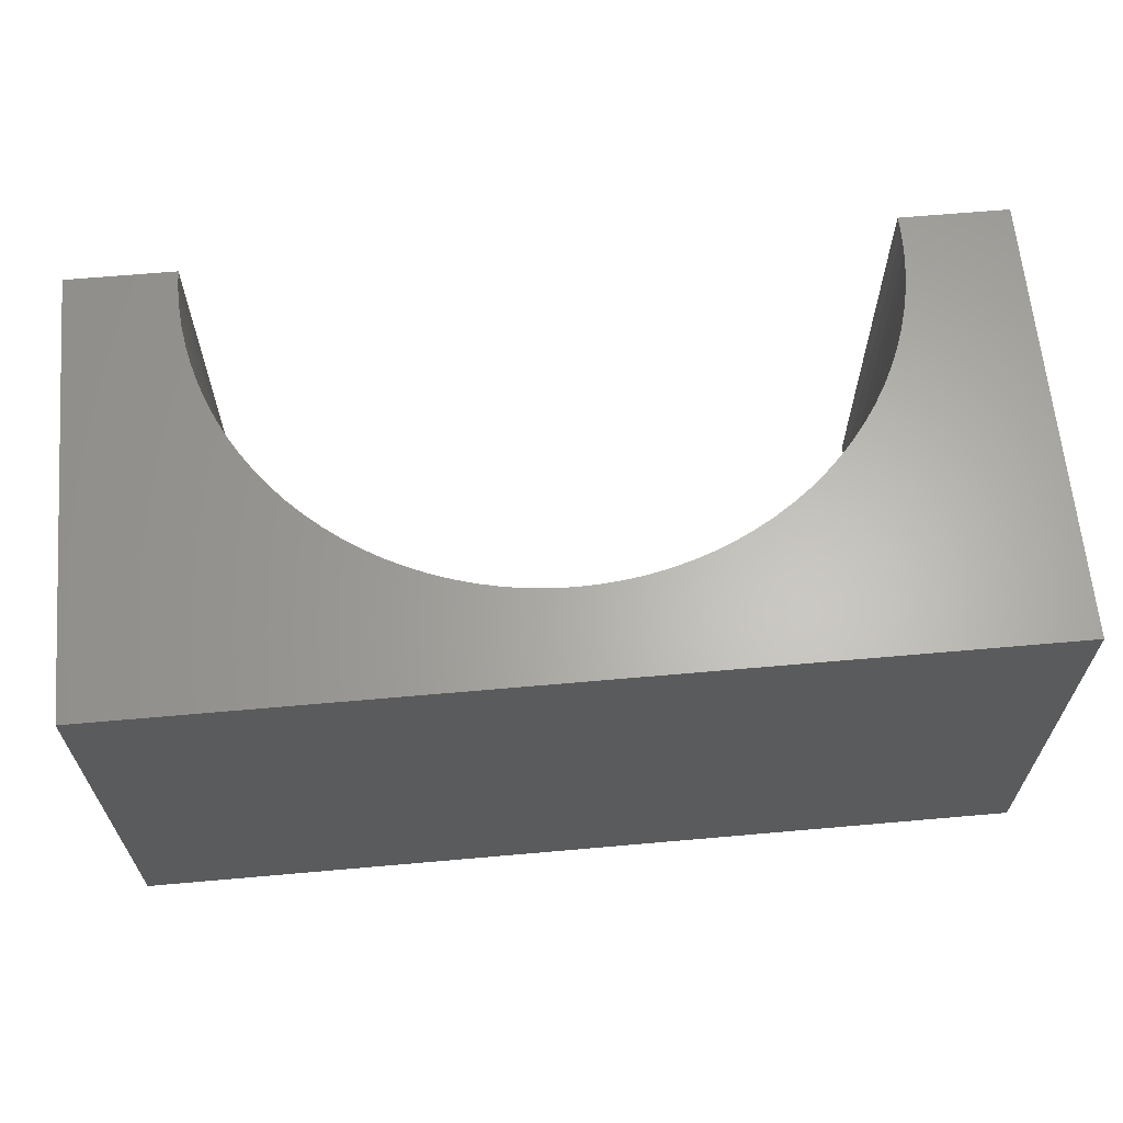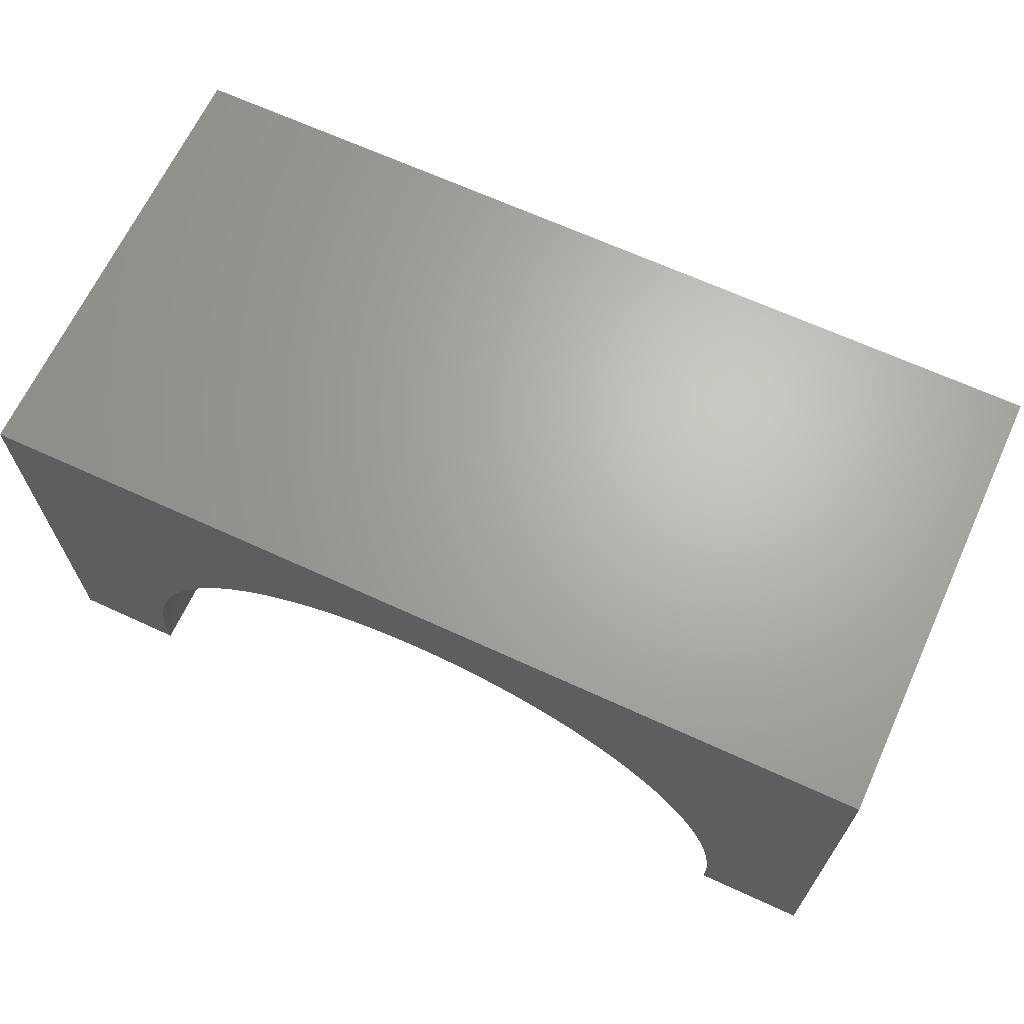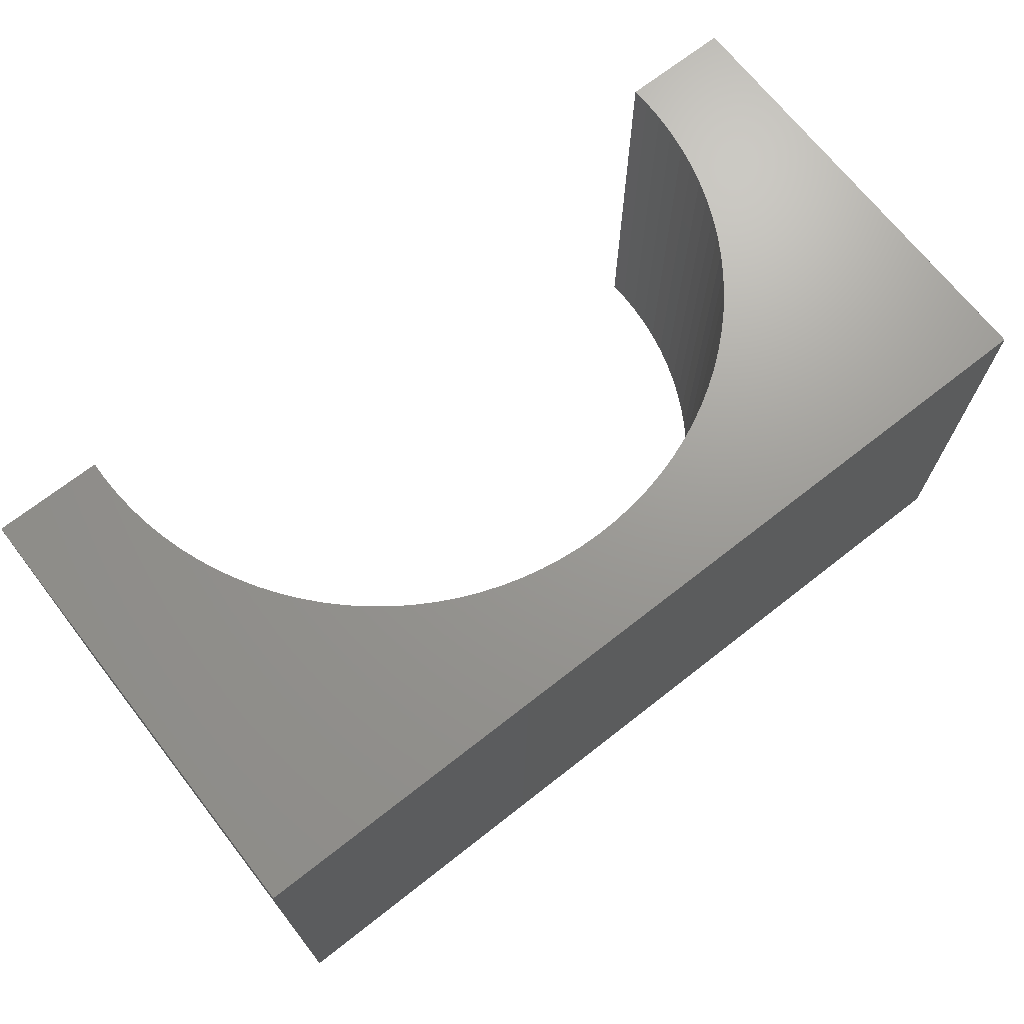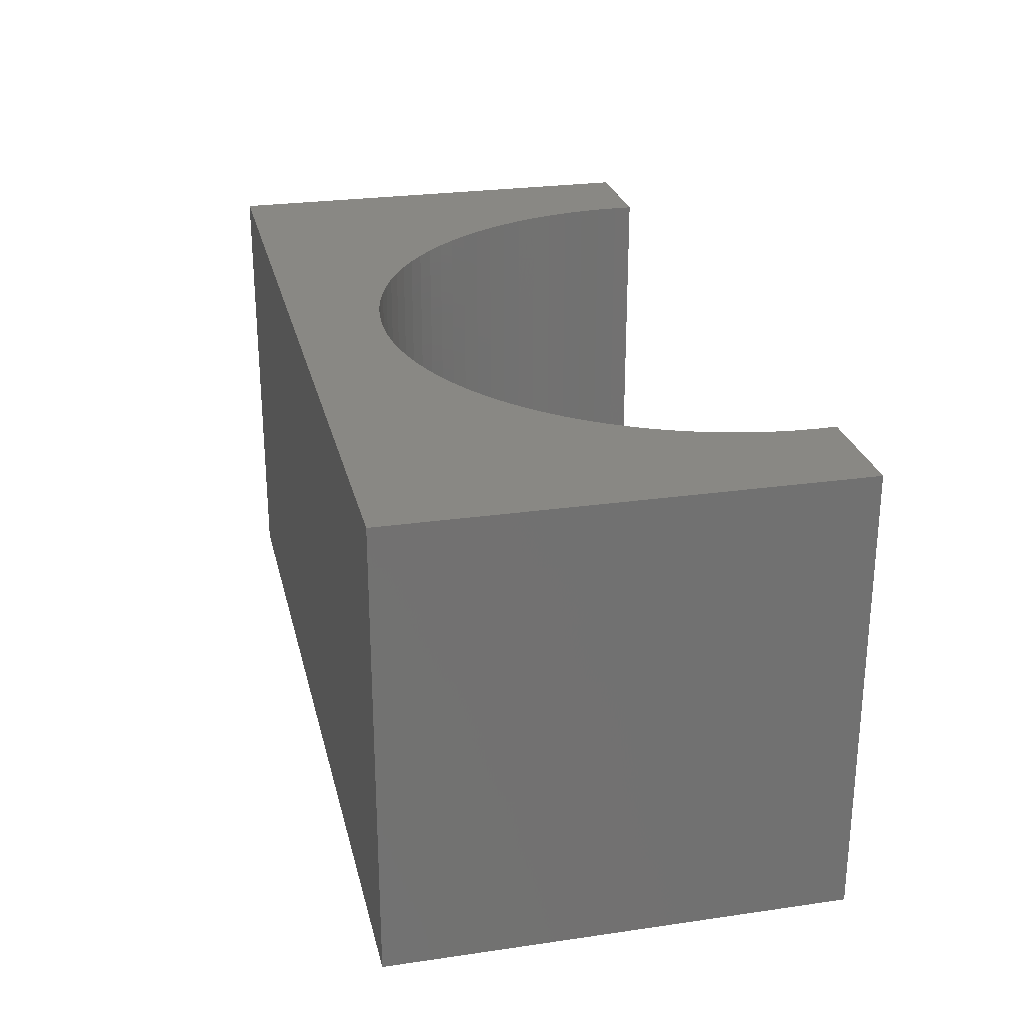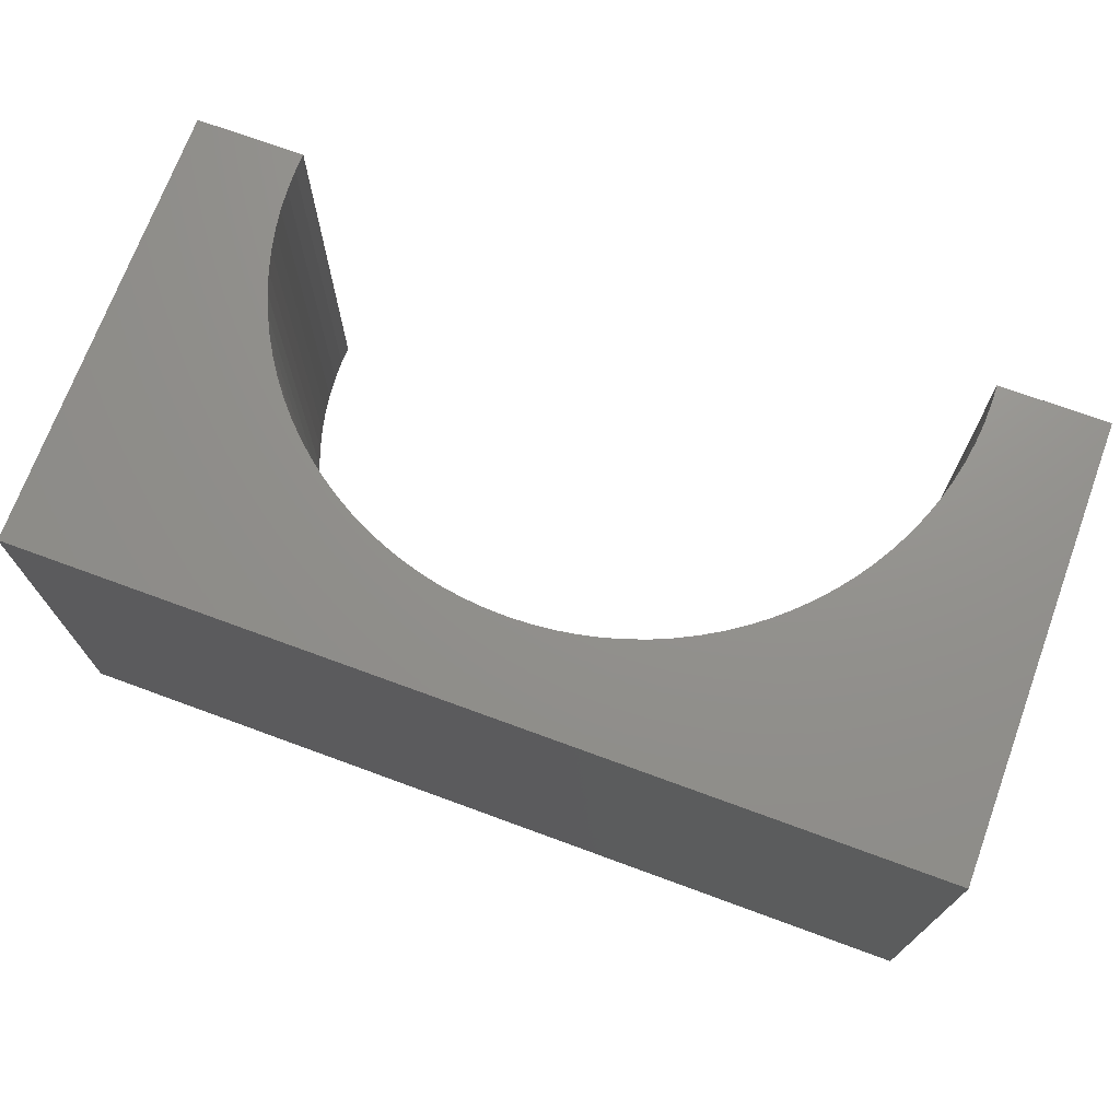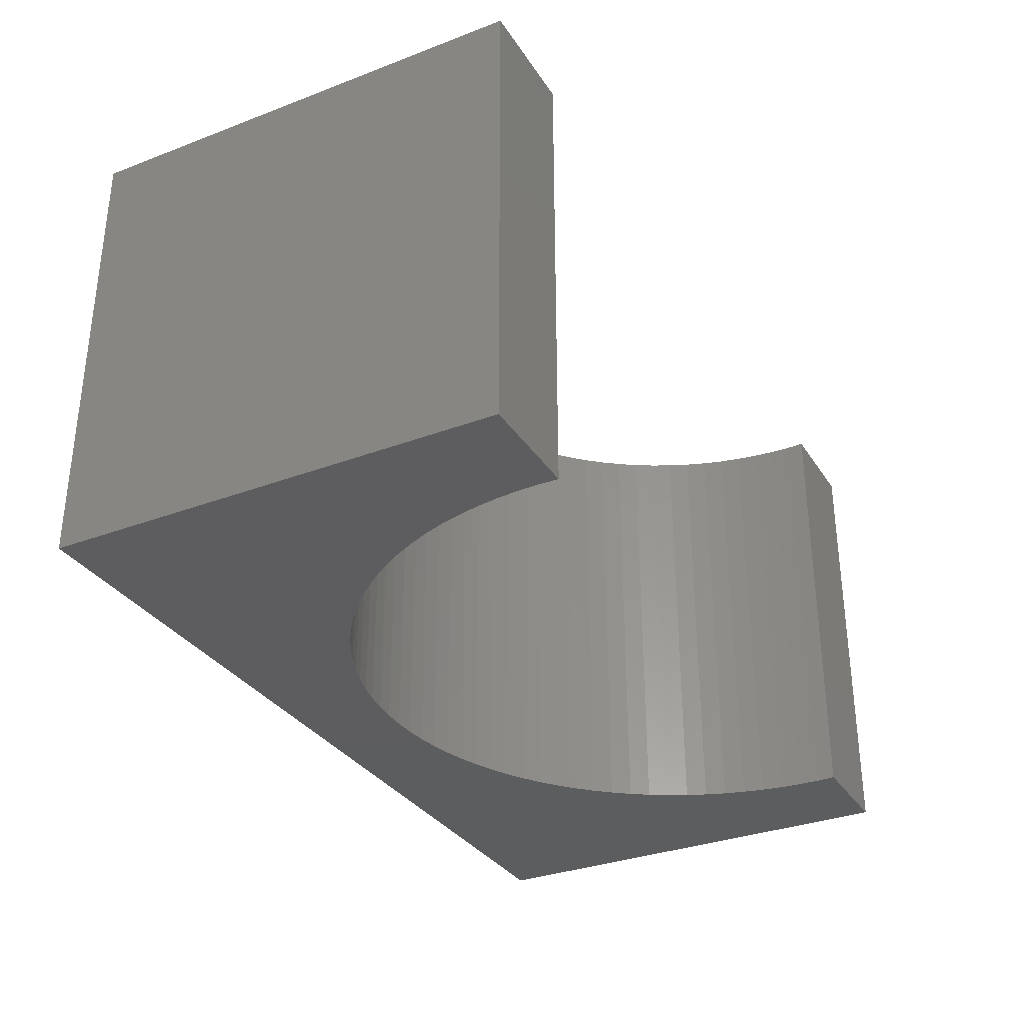
<metadata>
{"format":"stl","ext":"stl","renderer":"f3d","projection":"perspective","resolution":1024,"background":"white","views":[{"elev":64.0,"azim":-5.1,"up":"+Y"},{"elev":66.3,"azim":24.8,"up":"+Z"},{"elev":69.7,"azim":-38.1,"up":"+Y"},{"elev":26.1,"azim":77.1,"up":"+Y"},{"elev":71.7,"azim":20.2,"up":"+Y"},{"elev":-32.4,"azim":117.8,"up":"+Y"}]}
</metadata>
<code>
# stl→obj: 118 verts, 232 faces
v -5 -2.5 -2.5
v -5 2.5 2.5
v -5 2.5 -2.5
v -5 -2.5 2.5
v 5 -2.5 2.5
v 5 2.5 2.5
v 5 2.5 -2.5
v 5 -2.5 -2.5
v 0 2.5 1.5
v 0.179 2.5 1.494
v 0.2386 2.5 1.492
v 0.4763 2.5 1.47
v 0.712 2.5 1.433
v 0.945 2.5 1.381
v 1.174 2.5 1.314
v 1.399 2.5 1.233
v 1.618 2.5 1.138
v 1.831 2.5 1.03
v 2.036 2.5 0.9084
v 2.234 2.5 0.7743
v 2.422 2.5 0.628
v 2.601 2.5 0.4701
v 2.77 2.5 0.3013
v 2.928 2.5 0.1222
v 3.074 2.5 -0.06642
v 3.208 2.5 -0.2639
v 3.33 2.5 -0.4693
v 3.438 2.5 -0.682
v 3.533 2.5 -0.9011
v 3.614 2.5 -1.126
v 3.681 2.5 -1.355
v 3.733 2.5 -1.588
v 3.77 2.5 -1.824
v 3.792 2.5 -2.061
v 3.8 2.5 -2.3
v 3.794 2.5 -2.5
v -0.179 2.5 1.494
v -0.2386 2.5 1.492
v -0.4763 2.5 1.47
v -0.712 2.5 1.433
v -0.945 2.5 1.381
v -1.174 2.5 1.314
v -1.399 2.5 1.233
v -1.618 2.5 1.138
v -1.831 2.5 1.03
v -2.036 2.5 0.9084
v -2.234 2.5 0.7743
v -2.422 2.5 0.628
v -2.601 2.5 0.4701
v -2.77 2.5 0.3013
v -2.928 2.5 0.1222
v -3.074 2.5 -0.06642
v -3.208 2.5 -0.2639
v -3.33 2.5 -0.4693
v -3.438 2.5 -0.682
v -3.533 2.5 -0.9011
v -3.614 2.5 -1.126
v -3.681 2.5 -1.355
v -3.733 2.5 -1.588
v -3.77 2.5 -1.824
v -3.792 2.5 -2.061
v -3.8 2.5 -2.3
v -3.794 2.5 -2.5
v -3.794 -2.5 -2.5
v 3.794 -2.5 -2.5
v 0 -2.5 1.5
v -0.05965 -2.5 1.498
v -0.2386 -2.5 1.492
v -0.4763 -2.5 1.47
v -0.712 -2.5 1.433
v -0.945 -2.5 1.381
v -1.174 -2.5 1.314
v -1.399 -2.5 1.233
v -1.618 -2.5 1.138
v -1.831 -2.5 1.03
v -2.036 -2.5 0.9084
v -2.234 -2.5 0.7743
v -2.422 -2.5 0.628
v -2.601 -2.5 0.4701
v -2.77 -2.5 0.3013
v -2.928 -2.5 0.1222
v -3.074 -2.5 -0.06642
v -3.208 -2.5 -0.2639
v -3.33 -2.5 -0.4693
v -3.438 -2.5 -0.682
v -3.533 -2.5 -0.9011
v -3.614 -2.5 -1.126
v -3.681 -2.5 -1.355
v -3.733 -2.5 -1.588
v -3.77 -2.5 -1.824
v -3.792 -2.5 -2.061
v -3.8 -2.5 -2.3
v 0.05965 -2.5 1.498
v 0.2386 -2.5 1.492
v 0.4763 -2.5 1.47
v 0.712 -2.5 1.433
v 0.945 -2.5 1.381
v 1.174 -2.5 1.314
v 1.399 -2.5 1.233
v 1.618 -2.5 1.138
v 1.831 -2.5 1.03
v 2.036 -2.5 0.9084
v 2.234 -2.5 0.7743
v 2.422 -2.5 0.628
v 2.601 -2.5 0.4701
v 2.77 -2.5 0.3013
v 2.928 -2.5 0.1222
v 3.074 -2.5 -0.06642
v 3.208 -2.5 -0.2639
v 3.33 -2.5 -0.4693
v 3.438 -2.5 -0.682
v 3.533 -2.5 -0.9011
v 3.614 -2.5 -1.126
v 3.681 -2.5 -1.355
v 3.733 -2.5 -1.588
v 3.77 -2.5 -1.824
v 3.792 -2.5 -2.061
v 3.8 -2.5 -2.3
f 1 2 3
f 2 1 4
f 2 5 6
f 5 2 4
f 5 7 6
f 7 5 8
f 6 9 2
f 6 10 9
f 6 11 10
f 6 12 11
f 6 13 12
f 6 14 13
f 6 15 14
f 6 16 15
f 6 17 16
f 6 18 17
f 6 19 18
f 6 20 19
f 6 21 20
f 6 22 21
f 6 23 22
f 6 24 23
f 6 25 24
f 6 26 25
f 6 27 26
f 6 28 27
f 6 29 28
f 7 29 6
f 29 7 30
f 30 7 31
f 31 7 32
f 32 7 33
f 33 7 34
f 34 7 35
f 35 7 36
f 37 2 9
f 38 2 37
f 39 2 38
f 40 2 39
f 41 2 40
f 42 2 41
f 43 2 42
f 44 2 43
f 45 2 44
f 46 2 45
f 47 2 46
f 48 2 47
f 49 2 48
f 50 2 49
f 51 2 50
f 52 2 51
f 53 2 52
f 54 2 53
f 55 2 54
f 56 2 55
f 3 56 57
f 3 57 58
f 3 58 59
f 3 59 60
f 3 60 61
f 3 61 62
f 3 62 63
f 56 3 2
f 1 63 64
f 63 1 3
f 65 7 8
f 7 65 36
f 4 66 5
f 4 67 66
f 4 68 67
f 4 69 68
f 4 70 69
f 4 71 70
f 4 72 71
f 4 73 72
f 4 74 73
f 4 75 74
f 4 76 75
f 4 77 76
f 4 78 77
f 4 79 78
f 4 80 79
f 4 81 80
f 4 82 81
f 4 83 82
f 4 84 83
f 4 85 84
f 4 86 85
f 1 86 4
f 86 1 87
f 87 1 88
f 88 1 89
f 89 1 90
f 90 1 91
f 91 1 92
f 92 1 64
f 93 5 66
f 94 5 93
f 95 5 94
f 96 5 95
f 97 5 96
f 98 5 97
f 99 5 98
f 100 5 99
f 101 5 100
f 102 5 101
f 103 5 102
f 104 5 103
f 105 5 104
f 106 5 105
f 107 5 106
f 108 5 107
f 109 5 108
f 110 5 109
f 111 5 110
f 112 5 111
f 8 112 113
f 8 113 114
f 8 114 115
f 8 115 116
f 8 116 117
f 8 117 118
f 8 118 65
f 112 8 5
f 118 34 35
f 34 118 117
f 68 37 67
f 37 68 38
f 69 38 68
f 38 69 39
f 67 9 66
f 9 67 37
f 117 33 34
f 33 117 116
f 91 62 61
f 62 91 92
f 92 63 62
f 63 92 64
f 89 60 59
f 60 89 90
f 90 61 60
f 61 90 91
f 70 39 69
f 39 70 40
f 110 26 27
f 26 110 109
f 111 27 28
f 27 111 110
f 94 12 95
f 12 94 11
f 65 35 36
f 35 65 118
f 74 43 73
f 43 74 44
f 100 18 101
f 18 100 17
f 98 16 99
f 16 98 15
f 108 24 25
f 24 108 107
f 72 41 71
f 41 72 42
f 97 15 98
f 15 97 14
f 95 13 96
f 13 95 12
f 101 19 102
f 19 101 18
f 103 21 104
f 21 103 20
f 99 17 100
f 17 99 16
f 116 32 33
f 32 116 115
f 109 25 26
f 25 109 108
f 107 23 24
f 23 107 106
f 104 22 105
f 22 104 21
f 71 40 70
f 40 71 41
f 77 46 76
f 46 77 47
f 73 42 72
f 42 73 43
f 79 48 78
f 48 79 49
f 82 53 52
f 53 82 83
f 83 54 53
f 54 83 84
f 84 55 54
f 55 84 85
f 85 56 55
f 56 85 86
f 9 93 66
f 93 9 10
f 94 10 11
f 10 94 93
f 96 14 97
f 14 96 13
f 102 20 103
f 20 102 19
f 114 30 31
f 30 114 113
f 112 28 29
f 28 112 111
f 106 22 23
f 22 106 105
f 75 44 74
f 44 75 45
f 76 45 75
f 45 76 46
f 86 57 56
f 57 86 87
f 88 59 58
f 59 88 89
f 80 51 50
f 51 80 81
f 81 52 51
f 52 81 82
f 79 50 49
f 50 79 80
f 115 31 32
f 31 115 114
f 113 29 30
f 29 113 112
f 78 47 77
f 47 78 48
f 87 58 57
f 58 87 88

</code>
